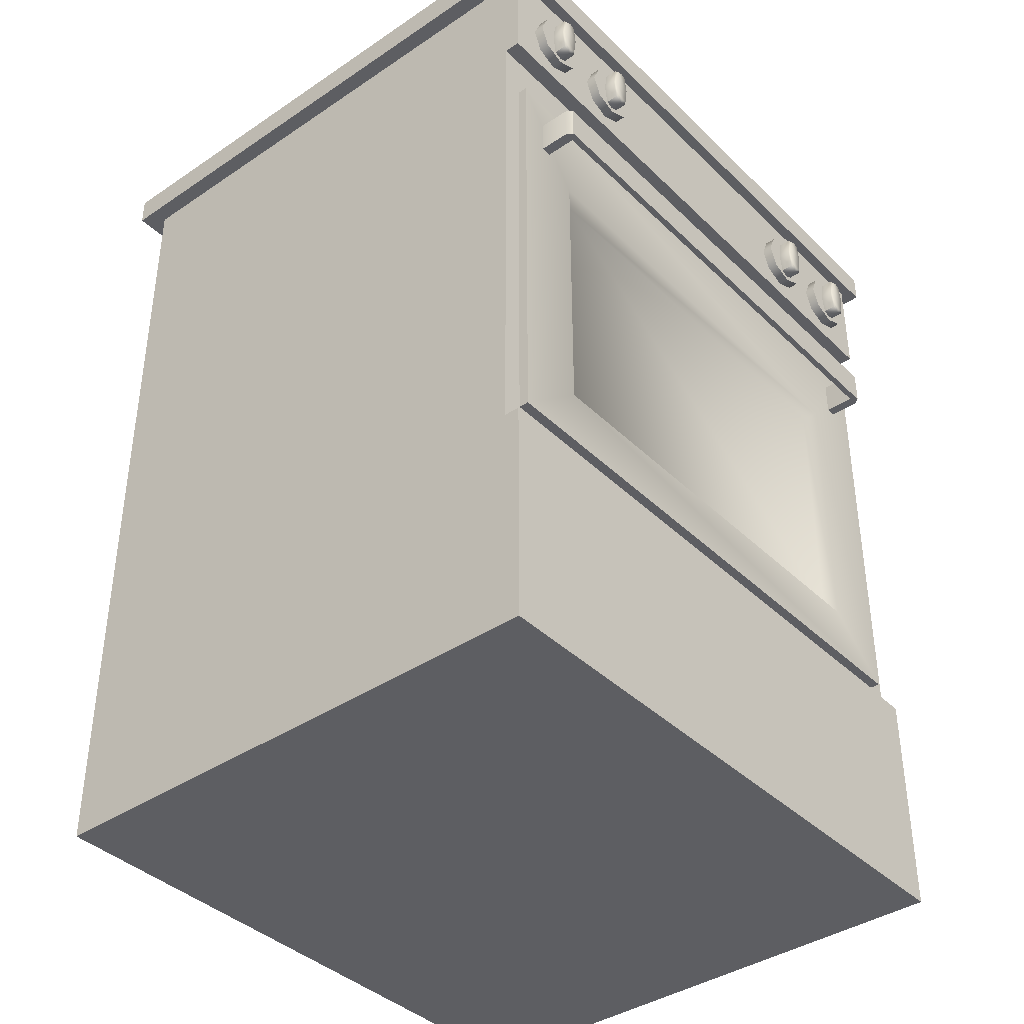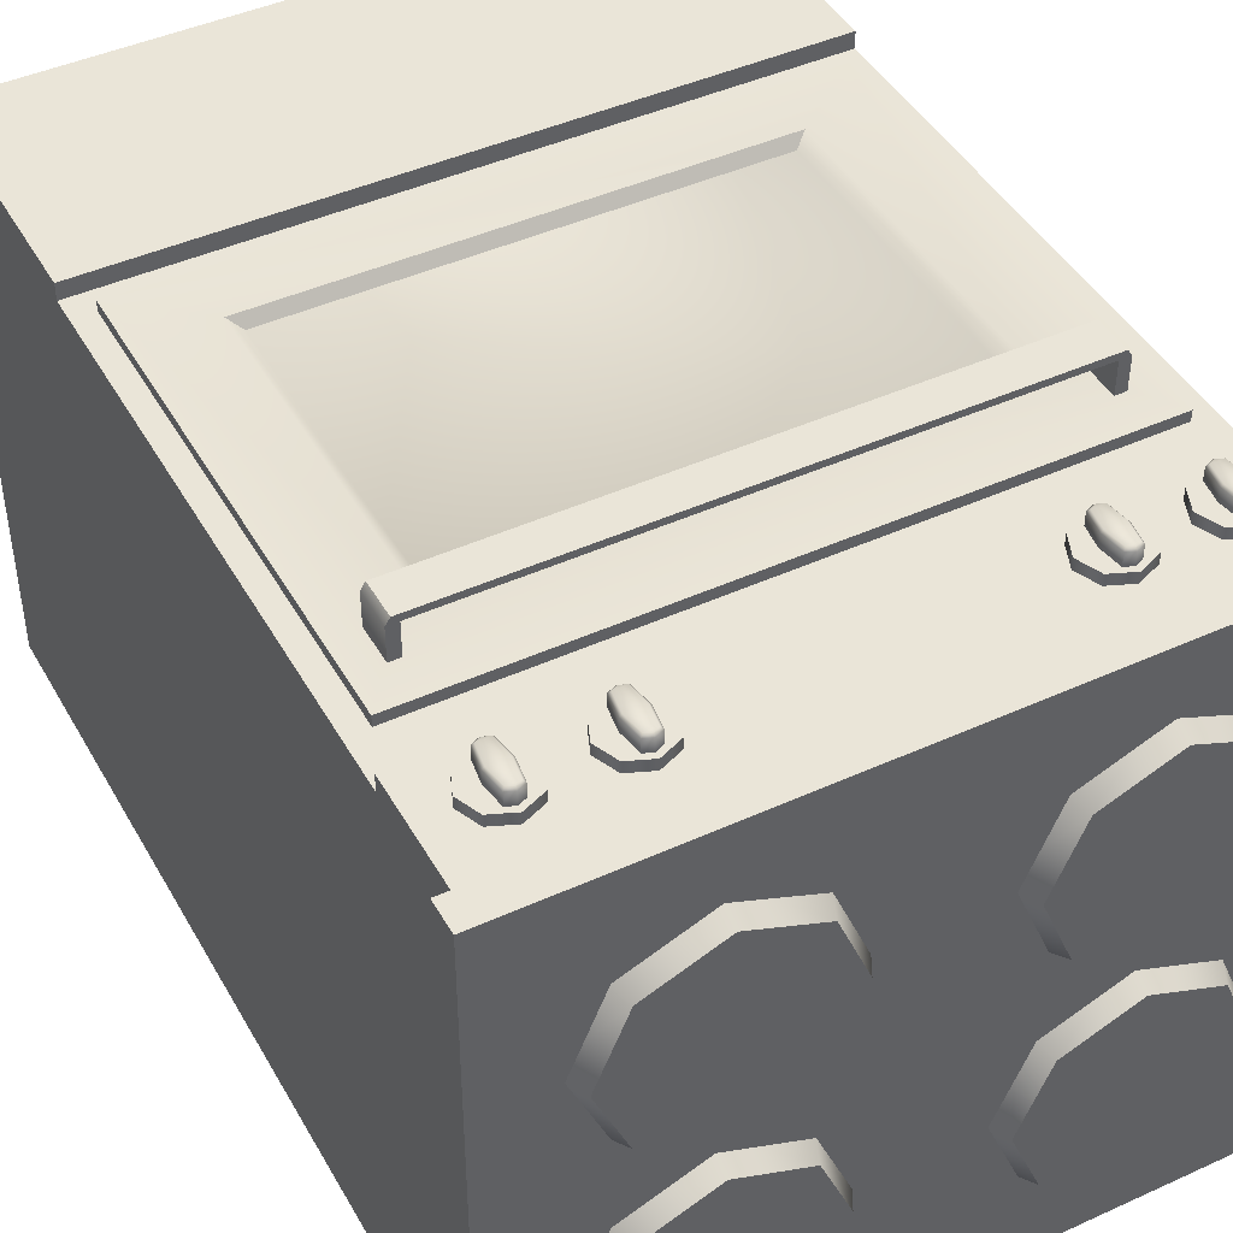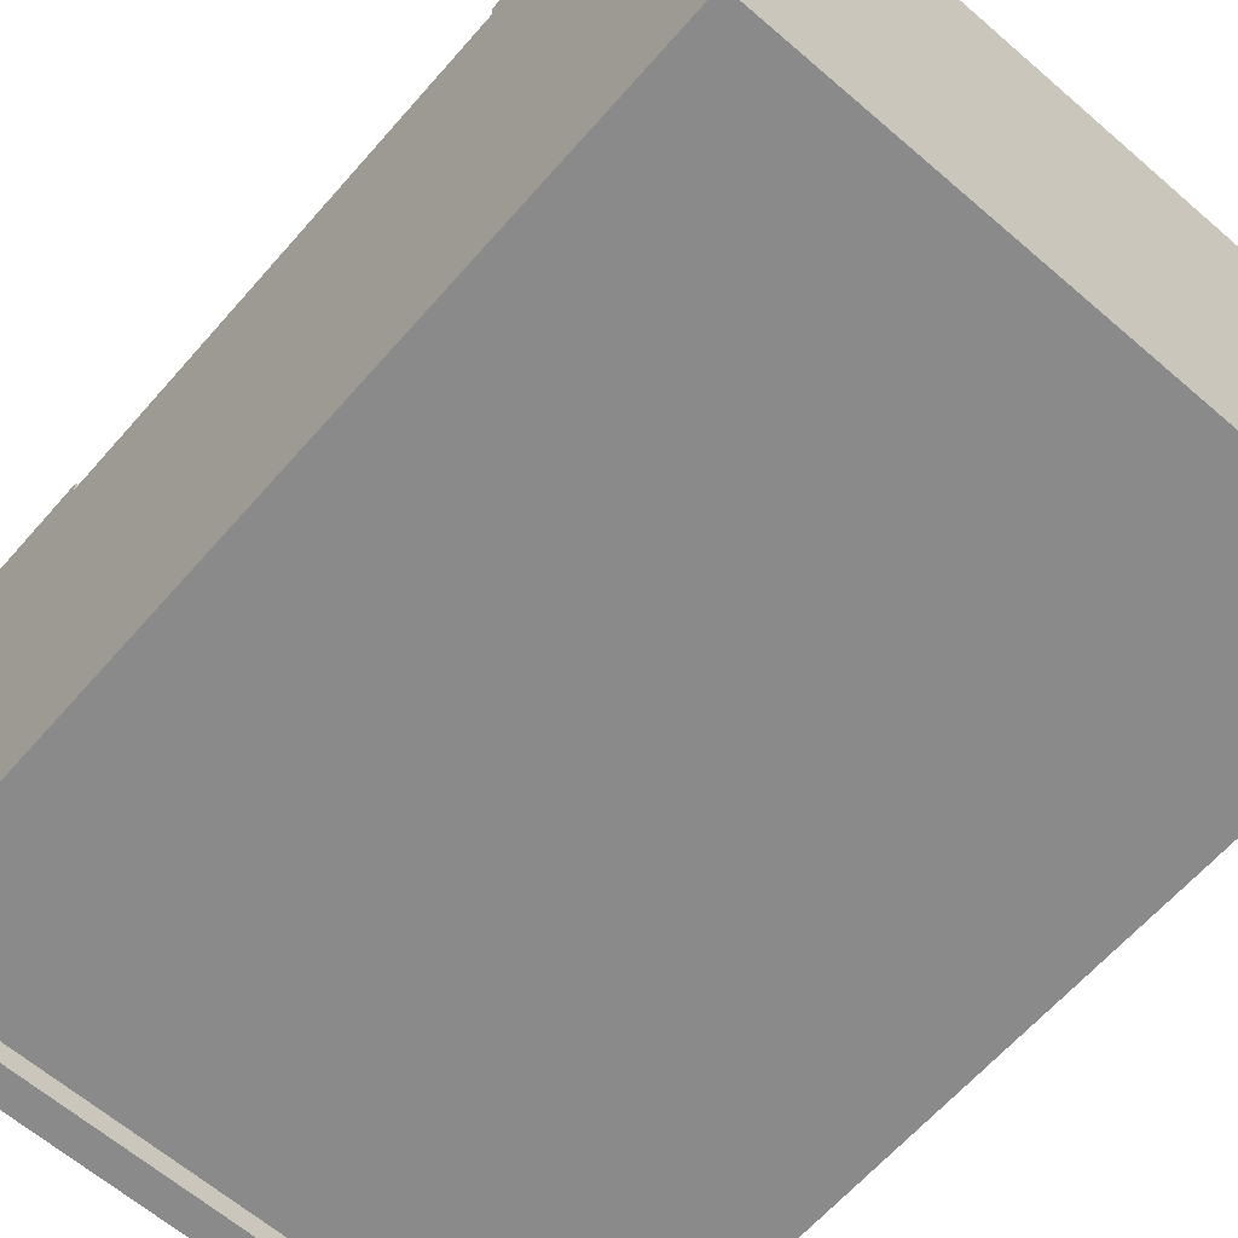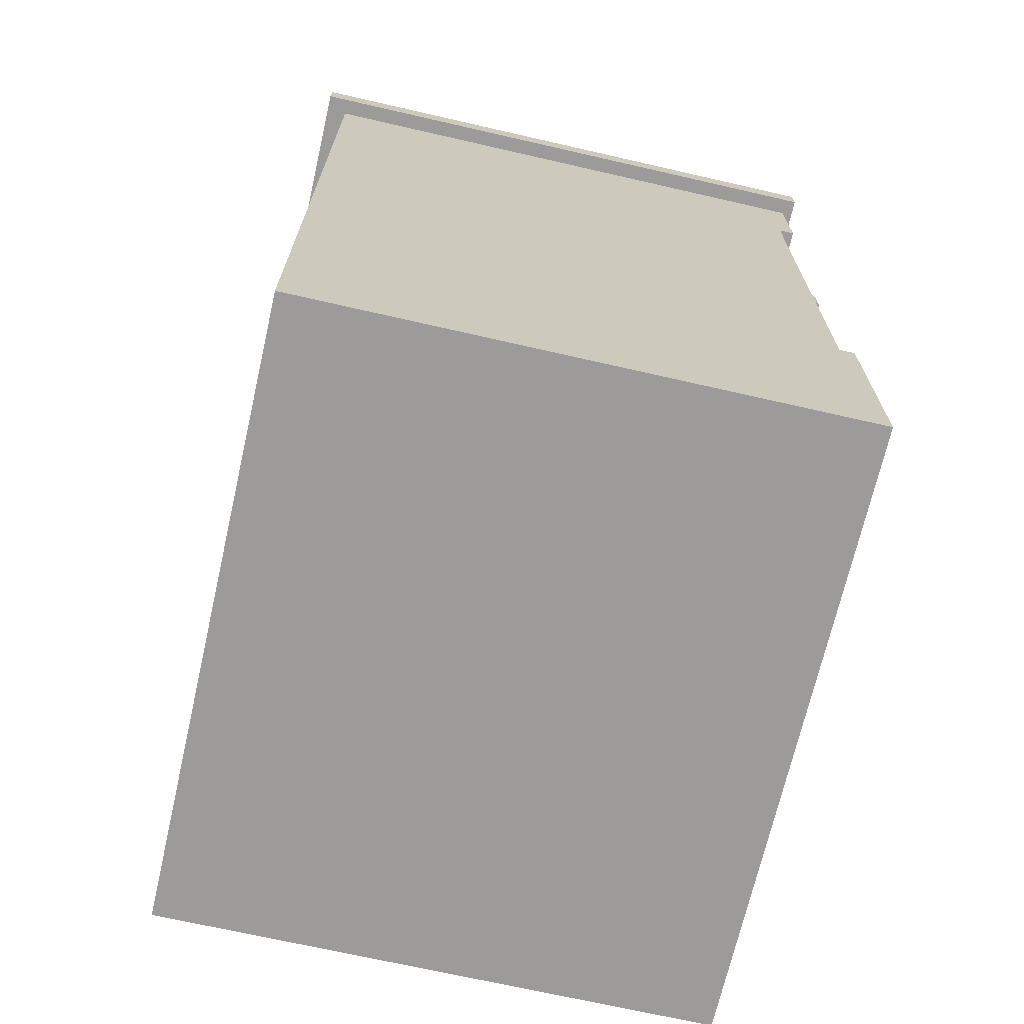
<metadata>
{"format":"obj","ext":"obj","renderer":"f3d","projection":"perspective","resolution":1024,"background":"white","views":[{"elev":-39.2,"azim":-50.0,"up":"+Y"},{"elev":44.5,"azim":152.1,"up":"+Z"},{"elev":-63.6,"azim":-41.1,"up":"+Z"},{"elev":-69.7,"azim":-102.9,"up":"+Y"}]}
</metadata>
<code>
o Kitchen_Oven_Large_Cylinder.019
v 0.281 1.538 0.01756
v 0.281 1.593 0.04677
v 0.4229 1.538 0.07635
v 0.4023 1.593 0.097
v 0.4817 1.538 0.2183
v 0.4525 1.593 0.2183
v 0.4229 1.538 0.3602
v 0.4023 1.593 0.3396
v 0.281 1.538 0.419
v 0.281 1.593 0.3898
v 0.1391 1.538 0.3602
v 0.1597 1.593 0.3396
v 0.08026 1.538 0.2183
v 0.1095 1.593 0.2183
v 0.1391 1.538 0.07635
v 0.1597 1.593 0.097
v -0.281 1.538 0.01756
v -0.281 1.593 0.04677
v -0.4229 1.538 0.07635
v -0.4023 1.593 0.097
v -0.4817 1.538 0.2183
v -0.4525 1.593 0.2183
v -0.4229 1.538 0.3602
v -0.4023 1.593 0.3396
v -0.281 1.538 0.419
v -0.281 1.593 0.3898
v -0.1391 1.538 0.3602
v -0.1597 1.593 0.3396
v -0.08026 1.538 0.2183
v -0.1095 1.593 0.2183
v -0.1391 1.538 0.07635
v -0.1597 1.593 0.097
v 0.281 1.538 -0.007326
v 0.281 1.593 -0.03654
v 0.4229 1.538 -0.06611
v 0.4023 1.593 -0.08677
v 0.4817 1.538 -0.208
v 0.4525 1.593 -0.208
v 0.4229 1.538 -0.35
v 0.4023 1.593 -0.3293
v 0.281 1.538 -0.4088
v 0.281 1.593 -0.3795
v 0.1391 1.538 -0.35
v 0.1597 1.593 -0.3293
v 0.08026 1.538 -0.208
v 0.1095 1.593 -0.208
v 0.1391 1.538 -0.06611
v 0.1597 1.593 -0.08677
v -0.281 1.538 -0.007326
v -0.281 1.593 -0.03654
v -0.4229 1.538 -0.06611
v -0.4023 1.593 -0.08677
v -0.4817 1.538 -0.208
v -0.4525 1.593 -0.208
v -0.4229 1.538 -0.35
v -0.4023 1.593 -0.3293
v -0.281 1.538 -0.4088
v -0.281 1.593 -0.3795
v -0.1391 1.538 -0.35
v -0.1597 1.593 -0.3293
v -0.08026 1.538 -0.208
v -0.1095 1.593 -0.208
v -0.1391 1.538 -0.06611
v -0.1597 1.593 -0.08677
v 0.5562 0.4119 0.5023
v -0.5562 0.4119 0.5023
v -0.5562 0 0.5023
v 0.5562 0 0.5023
v 0.5562 0 0.4748
v 0.5562 0 -0.4748
v -0.5562 0 -0.4748
v -0.5562 0 0.4748
v -0.5562 0.4119 0.4748
v -0.5562 0.4119 -0.4748
v 0.5562 0.4119 -0.4748
v 0.5562 0.4119 0.4748
v -0.5562 1.316 0.4748
v -0.5562 1.316 -0.4748
v 0.5562 1.316 -0.4748
v 0.5562 1.316 0.4748
v -0.5562 1.532 0.4748
v -0.5562 1.532 -0.4748
v 0.5562 1.532 -0.4748
v 0.5562 1.532 0.4748
v 0.5562 1.316 0.5033
v -0.5562 1.316 0.5033
v 0.5562 1.532 0.5033
v -0.5562 1.532 0.5033
v -0.5059 1.397 0.5214
v -0.5059 1.397 0.4792
v -0.4905 1.36 0.5214
v -0.4905 1.36 0.4792
v -0.4534 1.344 0.5214
v -0.4534 1.344 0.4792
v -0.4162 1.36 0.5214
v -0.4162 1.36 0.4792
v -0.4008 1.397 0.5214
v -0.4008 1.397 0.4792
v -0.4162 1.434 0.5214
v -0.4162 1.434 0.4792
v -0.4534 1.449 0.5214
v -0.4534 1.449 0.4792
v -0.4905 1.434 0.5214
v -0.4905 1.434 0.4792
v -0.4728 1.397 0.5214
v -0.4671 1.36 0.5214
v -0.4534 1.354 0.5214
v -0.4396 1.36 0.5214
v -0.4339 1.397 0.5214
v -0.4396 1.434 0.5214
v -0.4534 1.44 0.5214
v -0.4671 1.434 0.5214
v -0.4688 1.397 0.5472
v -0.4727 1.397 0.5433
v -0.4671 1.36 0.5433
v -0.4636 1.363 0.5472
v -0.4534 1.354 0.5433
v -0.4534 1.359 0.5472
v -0.4397 1.36 0.5433
v -0.4432 1.363 0.5472
v -0.434 1.397 0.5433
v -0.438 1.397 0.5472
v -0.4397 1.434 0.5433
v -0.4432 1.431 0.5472
v -0.4534 1.439 0.5433
v -0.4534 1.435 0.5472
v -0.4671 1.434 0.5433
v -0.4636 1.431 0.5472
v -0.3483 1.397 0.5214
v -0.3483 1.397 0.4792
v -0.3329 1.36 0.5214
v -0.3329 1.36 0.4792
v -0.2957 1.344 0.5214
v -0.2957 1.344 0.4792
v -0.2586 1.36 0.5214
v -0.2586 1.36 0.4792
v -0.2432 1.397 0.5214
v -0.2432 1.397 0.4792
v -0.2586 1.434 0.5214
v -0.2586 1.434 0.4792
v -0.2957 1.449 0.5214
v -0.2957 1.449 0.4792
v -0.3329 1.434 0.5214
v -0.3329 1.434 0.4792
v -0.3152 1.397 0.5214
v -0.3095 1.36 0.5214
v -0.2957 1.354 0.5214
v -0.282 1.36 0.5214
v -0.2763 1.397 0.5214
v -0.282 1.434 0.5214
v -0.2957 1.44 0.5214
v -0.3095 1.434 0.5214
v -0.3112 1.397 0.5472
v -0.3151 1.397 0.5433
v -0.3094 1.36 0.5433
v -0.3059 1.363 0.5472
v -0.2957 1.354 0.5433
v -0.2957 1.359 0.5472
v -0.2821 1.36 0.5433
v -0.2856 1.363 0.5472
v -0.2764 1.397 0.5433
v -0.2803 1.397 0.5472
v -0.2821 1.434 0.5433
v -0.2856 1.431 0.5472
v -0.2957 1.439 0.5433
v -0.2957 1.435 0.5472
v -0.3094 1.434 0.5433
v -0.3059 1.431 0.5472
v 0.5059 1.397 0.5214
v 0.5059 1.397 0.4792
v 0.4905 1.36 0.5214
v 0.4905 1.36 0.4792
v 0.4534 1.344 0.5214
v 0.4534 1.344 0.4792
v 0.4162 1.36 0.5214
v 0.4162 1.36 0.4792
v 0.4008 1.397 0.5214
v 0.4008 1.397 0.4792
v 0.4162 1.434 0.5214
v 0.4162 1.434 0.4792
v 0.4534 1.449 0.5214
v 0.4534 1.449 0.4792
v 0.4905 1.434 0.5214
v 0.4905 1.434 0.4792
v 0.4728 1.397 0.5214
v 0.4671 1.36 0.5214
v 0.4534 1.354 0.5214
v 0.4396 1.36 0.5214
v 0.4339 1.397 0.5214
v 0.4396 1.434 0.5214
v 0.4534 1.44 0.5214
v 0.4671 1.434 0.5214
v 0.4688 1.397 0.5472
v 0.4727 1.397 0.5433
v 0.4671 1.36 0.5433
v 0.4636 1.363 0.5472
v 0.4534 1.354 0.5433
v 0.4534 1.359 0.5472
v 0.4397 1.36 0.5433
v 0.4432 1.363 0.5472
v 0.434 1.397 0.5433
v 0.438 1.397 0.5472
v 0.4397 1.434 0.5433
v 0.4432 1.431 0.5472
v 0.4534 1.439 0.5433
v 0.4534 1.435 0.5472
v 0.4671 1.434 0.5433
v 0.4636 1.431 0.5472
v 0.3483 1.397 0.5214
v 0.3483 1.397 0.4792
v 0.3329 1.36 0.5214
v 0.3329 1.36 0.4792
v 0.2957 1.344 0.5214
v 0.2957 1.344 0.4792
v 0.2586 1.36 0.5214
v 0.2586 1.36 0.4792
v 0.2432 1.397 0.5214
v 0.2432 1.397 0.4792
v 0.2586 1.434 0.5214
v 0.2586 1.434 0.4792
v 0.2957 1.449 0.5214
v 0.2957 1.449 0.4792
v 0.3329 1.434 0.5214
v 0.3329 1.434 0.4792
v 0.3152 1.397 0.5214
v 0.3095 1.36 0.5214
v 0.2957 1.354 0.5214
v 0.282 1.36 0.5214
v 0.2763 1.397 0.5214
v 0.282 1.434 0.5214
v 0.2957 1.44 0.5214
v 0.3095 1.434 0.5214
v 0.3112 1.397 0.5472
v 0.3151 1.397 0.5433
v 0.3094 1.36 0.5433
v 0.3059 1.363 0.5472
v 0.2957 1.354 0.5433
v 0.2957 1.359 0.5472
v 0.2821 1.36 0.5433
v 0.2856 1.363 0.5472
v 0.2764 1.397 0.5433
v 0.2803 1.397 0.5472
v 0.2821 1.434 0.5433
v 0.2856 1.431 0.5472
v 0.2957 1.439 0.5433
v 0.2957 1.435 0.5472
v 0.3094 1.434 0.5433
v 0.3059 1.431 0.5472
v -0.4728 1.105 0.4553
v -0.4728 1.167 0.4553
v -0.4544 1.167 0.4553
v -0.4544 1.105 0.4553
v 0.4728 1.105 0.4553
v 0.4728 1.167 0.4553
v 0.4544 1.167 0.4553
v 0.4544 1.105 0.4553
v 0.5856 1.564 -0.513
v -0.5856 1.511 -0.513
v 0.5856 1.511 -0.513
v -0.5856 1.564 -0.513
v 0.5856 1.511 0.5233
v -0.5856 1.511 0.5233
v 0.5856 1.564 0.5233
v -0.5856 1.564 0.5233
v -0.5204 1.23 0.4748
v 0.5204 1.23 0.4748
v 0.5204 0.4536 0.4748
v -0.5204 0.4536 0.4748
v 0.3981 0.5542 0.4924
v -0.3981 0.5542 0.4924
v 0.3981 1.055 0.4924
v -0.3981 1.055 0.4924
v -0.5204 1.23 0.4924
v 0.5204 0.4536 0.4924
v 0.3784 0.5683 0.4752
v -0.3784 0.5683 0.4752
v 0.3784 1.038 0.4752
v -0.3784 1.038 0.4752
v -0.4728 1.105 0.4729
v -0.4728 1.167 0.4729
v -0.4544 1.167 0.4729
v -0.4544 1.105 0.4729
v -0.4728 1.105 0.546
v -0.4728 1.167 0.546
v -0.4544 1.167 0.546
v -0.4544 1.105 0.546
v -0.4654 1.105 0.5573
v -0.4654 1.167 0.5573
v -0.4544 1.167 0.5573
v -0.4544 1.105 0.5573
v 0.0617 1.167 0.5573
v 0.0617 1.105 0.5573
v 0.0617 1.167 0.546
v 0.0617 1.105 0.546
v 0.4728 1.105 0.4729
v 0.4728 1.167 0.4729
v 0.4544 1.167 0.4729
v 0.4544 1.105 0.4729
v 0.4728 1.105 0.546
v 0.4728 1.167 0.546
v 0.4544 1.167 0.546
v 0.4544 1.105 0.546
v 0.4654 1.105 0.5573
v 0.4654 1.167 0.5573
v 0.4544 1.167 0.5573
v 0.4544 1.105 0.5573
v 0.5204 1.23 0.4924
v -0.5204 0.4536 0.4924
v 0.536 1.564 0.4793
v -0.536 1.564 0.4793
v -0.536 1.564 -0.4691
v 0.536 1.564 -0.4691
f 1 4 3
f 4 5 3
f 5 8 7
f 7 10 9
f 9 12 11
f 12 13 11
f 2 14 10
f 14 15 13
f 16 1 15
f 17 20 18
f 21 20 19
f 21 24 22
f 23 26 24
f 25 28 26
f 29 28 27
f 26 30 18
f 31 30 29
f 17 32 31
f 35 34 33
f 37 36 35
f 37 40 38
f 41 40 39
f 43 42 41
f 43 46 44
f 42 46 34
f 47 46 45
f 33 48 47
f 50 51 49
f 52 53 51
f 53 56 55
f 56 57 55
f 58 59 57
f 59 62 61
f 50 62 58
f 62 63 61
f 64 49 63
f 89 92 91
f 91 94 93
f 94 95 93
f 96 97 95
f 97 100 99
f 99 102 101
f 102 103 101
f 104 89 103
f 95 109 108
f 101 112 111
f 93 106 91
f 99 109 97
f 103 105 112
f 91 105 89
f 93 108 107
f 101 110 99
f 105 127 112
f 110 125 123
f 109 119 108
f 124 126 128
f 106 117 115
f 112 125 111
f 109 123 121
f 108 117 107
f 114 116 113
f 117 116 115
f 117 120 118
f 121 120 119
f 121 124 122
f 125 124 123
f 125 128 126
f 114 128 127
f 105 115 114
f 129 132 131
f 131 134 133
f 134 135 133
f 136 137 135
f 137 140 139
f 140 141 139
f 142 143 141
f 144 129 143
f 135 149 148
f 141 152 151
f 133 146 131
f 139 149 137
f 143 145 152
f 131 145 129
f 133 148 147
f 141 150 139
f 145 167 152
f 150 165 163
f 149 159 148
f 164 166 168
f 146 157 155
f 152 165 151
f 149 163 161
f 148 157 147
f 154 156 153
f 157 156 155
f 157 160 158
f 161 160 159
f 161 164 162
f 165 164 163
f 165 168 166
f 154 168 167
f 145 155 154
f 171 170 169
f 171 174 172
f 175 174 173
f 177 176 175
f 177 180 178
f 181 180 179
f 183 182 181
f 169 184 183
f 175 189 177
f 181 192 183
f 186 173 171
f 189 179 177
f 183 185 169
f 185 171 169
f 173 188 175
f 190 181 179
f 207 185 192
f 190 205 191
f 199 189 188
f 200 198 196
f 186 197 187
f 205 192 191
f 189 203 190
f 197 188 187
f 194 196 195
f 196 197 195
f 197 200 199
f 200 201 199
f 201 204 203
f 204 205 203
f 205 208 207
f 208 194 207
f 185 195 186
f 209 212 210
f 211 214 212
f 215 214 213
f 217 216 215
f 217 220 218
f 219 222 220
f 221 224 222
f 209 224 223
f 215 229 217
f 221 232 223
f 226 213 211
f 229 219 217
f 223 225 209
f 225 211 209
f 213 228 215
f 230 221 219
f 247 225 232
f 230 245 231
f 239 229 228
f 240 238 236
f 226 237 227
f 245 232 231
f 229 243 230
f 237 228 227
f 234 236 235
f 236 237 235
f 237 240 239
f 240 241 239
f 241 244 243
f 244 245 243
f 245 248 247
f 248 234 247
f 225 235 226
f 268 273 265
f 265 307 266
f 267 308 268
f 266 274 267
f 273 271 307
f 269 277 275
f 274 270 308
f 274 271 269
f 308 272 273
f 269 276 270
f 270 278 272
f 271 278 277
f 310 312 311
f 1 2 4
f 4 6 5
f 5 6 8
f 7 8 10
f 9 10 12
f 12 14 13
f 6 4 2
f 2 16 14
f 14 12 10
f 10 8 6
f 6 2 10
f 14 16 15
f 16 2 1
f 17 19 20
f 21 22 20
f 21 23 24
f 23 25 26
f 25 27 28
f 29 30 28
f 18 20 22
f 22 24 26
f 26 28 30
f 30 32 18
f 18 22 26
f 31 32 30
f 17 18 32
f 35 36 34
f 37 38 36
f 37 39 40
f 41 42 40
f 43 44 42
f 43 45 46
f 34 36 38
f 38 40 42
f 42 44 46
f 46 48 34
f 34 38 42
f 47 48 46
f 33 34 48
f 50 52 51
f 52 54 53
f 53 54 56
f 56 58 57
f 58 60 59
f 59 60 62
f 54 52 50
f 50 64 62
f 62 60 58
f 58 56 54
f 54 50 58
f 62 64 63
f 64 50 49
f 89 90 92
f 91 92 94
f 94 96 95
f 96 98 97
f 97 98 100
f 99 100 102
f 102 104 103
f 104 90 89
f 95 97 109
f 101 103 112
f 93 107 106
f 99 110 109
f 103 89 105
f 91 106 105
f 93 95 108
f 101 111 110
f 105 114 127
f 110 111 125
f 109 121 119
f 128 113 122
f 113 116 120
f 116 118 120
f 120 122 113
f 122 124 128
f 106 107 117
f 112 127 125
f 109 110 123
f 108 119 117
f 114 115 116
f 117 118 116
f 117 119 120
f 121 122 120
f 121 123 124
f 125 126 124
f 125 127 128
f 114 113 128
f 105 106 115
f 129 130 132
f 131 132 134
f 134 136 135
f 136 138 137
f 137 138 140
f 140 142 141
f 142 144 143
f 144 130 129
f 135 137 149
f 141 143 152
f 133 147 146
f 139 150 149
f 143 129 145
f 131 146 145
f 133 135 148
f 141 151 150
f 145 154 167
f 150 151 165
f 149 161 159
f 168 153 162
f 153 156 160
f 156 158 160
f 160 162 153
f 162 164 168
f 146 147 157
f 152 167 165
f 149 150 163
f 148 159 157
f 154 155 156
f 157 158 156
f 157 159 160
f 161 162 160
f 161 163 164
f 165 166 164
f 165 167 168
f 154 153 168
f 145 146 155
f 171 172 170
f 171 173 174
f 175 176 174
f 177 178 176
f 177 179 180
f 181 182 180
f 183 184 182
f 169 170 184
f 175 188 189
f 181 191 192
f 186 187 173
f 189 190 179
f 183 192 185
f 185 186 171
f 173 187 188
f 190 191 181
f 207 194 185
f 190 203 205
f 199 201 189
f 196 193 202
f 193 208 204
f 208 206 204
f 204 202 193
f 202 200 196
f 186 195 197
f 205 207 192
f 189 201 203
f 197 199 188
f 194 193 196
f 196 198 197
f 197 198 200
f 200 202 201
f 201 202 204
f 204 206 205
f 205 206 208
f 208 193 194
f 185 194 195
f 209 211 212
f 211 213 214
f 215 216 214
f 217 218 216
f 217 219 220
f 219 221 222
f 221 223 224
f 209 210 224
f 215 228 229
f 221 231 232
f 226 227 213
f 229 230 219
f 223 232 225
f 225 226 211
f 213 227 228
f 230 231 221
f 247 234 225
f 230 243 245
f 239 241 229
f 236 233 242
f 233 248 244
f 248 246 244
f 244 242 233
f 242 240 236
f 226 235 237
f 245 247 232
f 229 241 243
f 237 239 228
f 234 233 236
f 236 238 237
f 237 238 240
f 240 242 241
f 241 242 244
f 244 246 245
f 245 246 248
f 248 233 234
f 225 234 235
f 268 308 273
f 265 273 307
f 267 274 308
f 266 307 274
f 273 272 271
f 269 271 277
f 274 269 270
f 274 307 271
f 308 270 272
f 269 275 276
f 270 276 278
f 271 272 278
f 310 309 312
f 249 280 250
f 250 281 251
f 253 298 256
f 252 279 249
f 256 297 255
f 251 282 252
f 254 295 253
f 255 296 254
f 249 279 280
f 250 280 281
f 253 295 298
f 252 282 279
f 256 298 297
f 251 281 282
f 254 296 295
f 255 297 296
f 69 71 70
f 76 70 75
f 73 65 76
f 66 68 65
f 69 67 72
f 76 68 69
f 74 72 73
f 75 71 74
f 72 66 73
f 79 84 80
f 82 84 83
f 77 82 78
f 84 85 80
f 85 88 86
f 81 87 84
f 80 86 77
f 77 88 81
f 263 310 264
f 259 263 261
f 259 262 258
f 258 257 259
f 262 260 258
f 261 264 262
f 289 287 290
f 286 287 283
f 280 285 281
f 281 286 282
f 282 283 279
f 279 284 280
f 283 288 284
f 285 288 289
f 290 294 292
f 289 292 291
f 285 291 293
f 286 293 294
f 303 305 306
f 303 302 299
f 301 296 297
f 302 297 298
f 299 298 295
f 300 295 296
f 304 299 300
f 301 304 300
f 294 306 292
f 292 305 291
f 291 301 293
f 293 302 294
f 264 311 260
f 257 309 263
f 260 312 257
f 69 72 71
f 76 69 70
f 73 66 65
f 66 67 68
f 69 68 67
f 76 65 68
f 74 71 72
f 75 70 71
f 72 67 66
f 79 83 84
f 82 81 84
f 77 81 82
f 84 87 85
f 85 87 88
f 81 88 87
f 80 85 86
f 77 86 88
f 263 309 310
f 259 257 263
f 259 261 262
f 258 260 257
f 262 264 260
f 261 263 264
f 289 288 287
f 286 290 287
f 280 284 285
f 281 285 286
f 282 286 283
f 279 283 284
f 283 287 288
f 285 284 288
f 290 286 294
f 289 290 292
f 285 289 291
f 286 285 293
f 303 304 305
f 303 306 302
f 301 300 296
f 302 301 297
f 299 302 298
f 300 299 295
f 304 303 299
f 301 305 304
f 294 302 306
f 292 306 305
f 291 305 301
f 293 301 302
f 264 310 311
f 257 312 309
f 260 311 312
f 74 79 75
f 75 80 76
f 73 78 74
f 78 83 79
f 73 265 77
f 76 266 267
f 76 268 73
f 77 266 80
f 74 78 79
f 75 79 80
f 73 77 78
f 78 82 83
f 73 268 265
f 76 80 266
f 76 267 268
f 77 265 266
f 275 278 276
f 275 277 278

</code>
